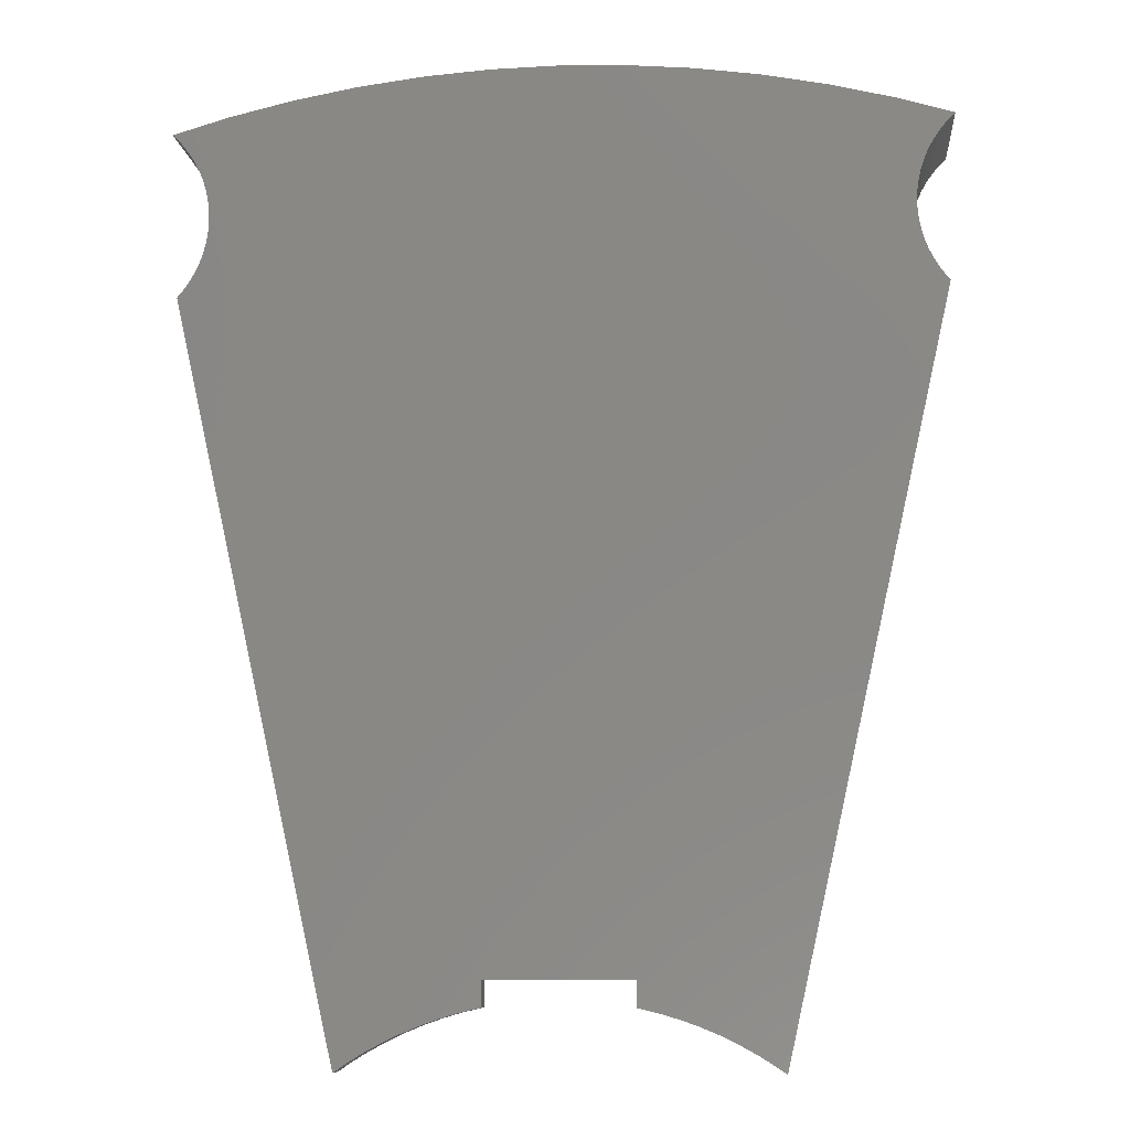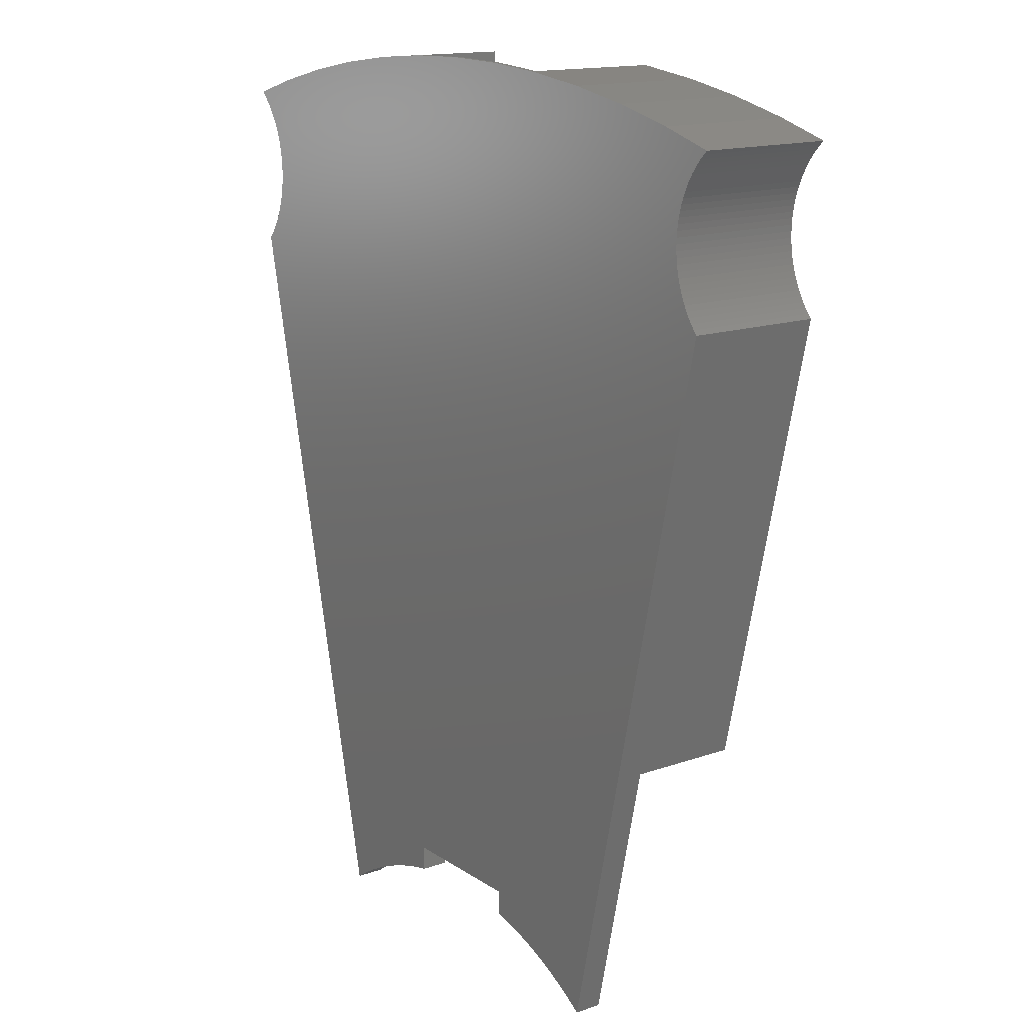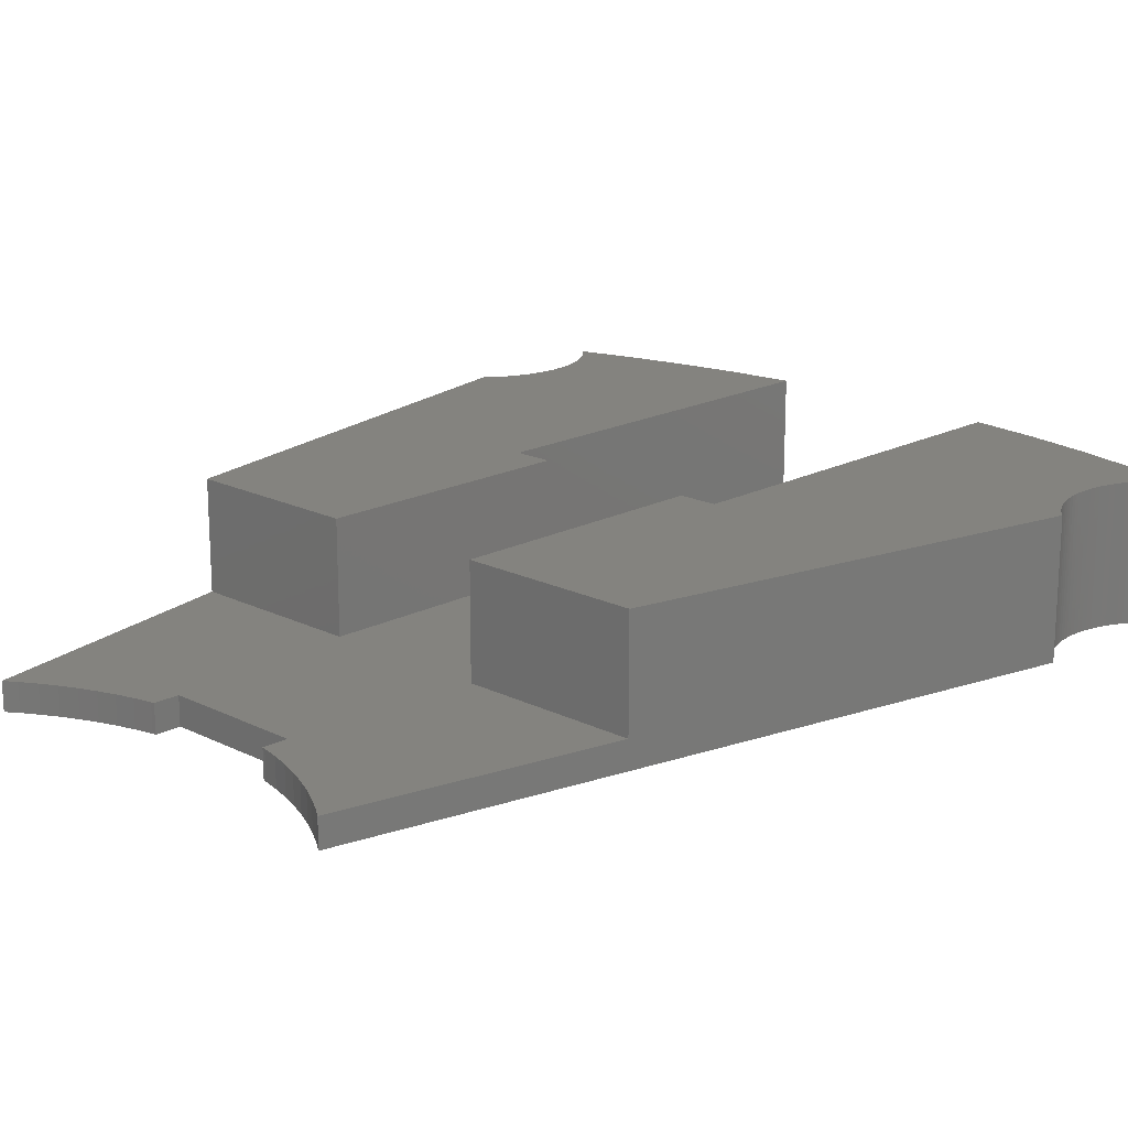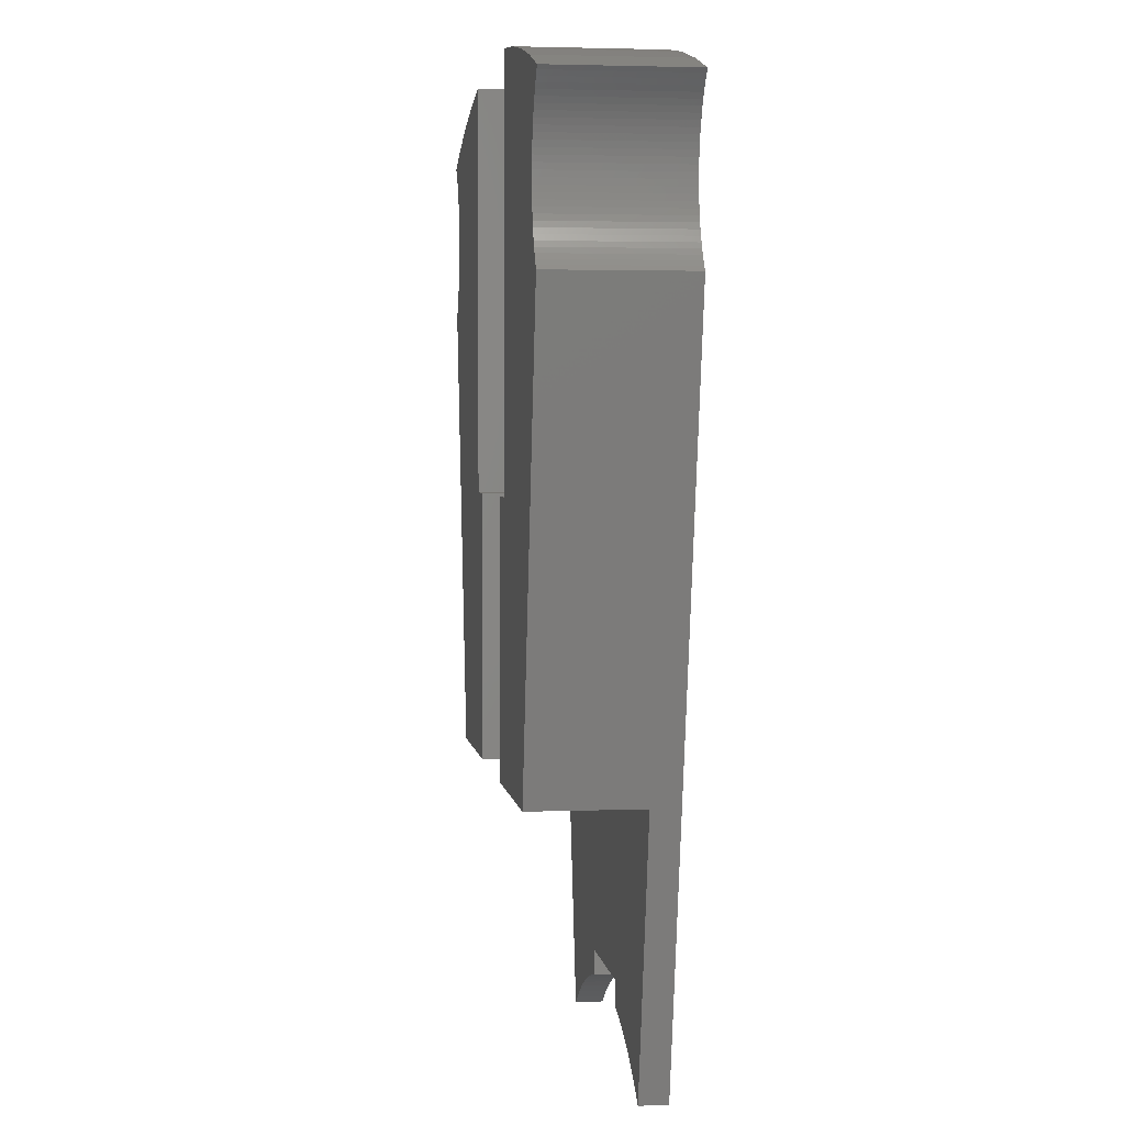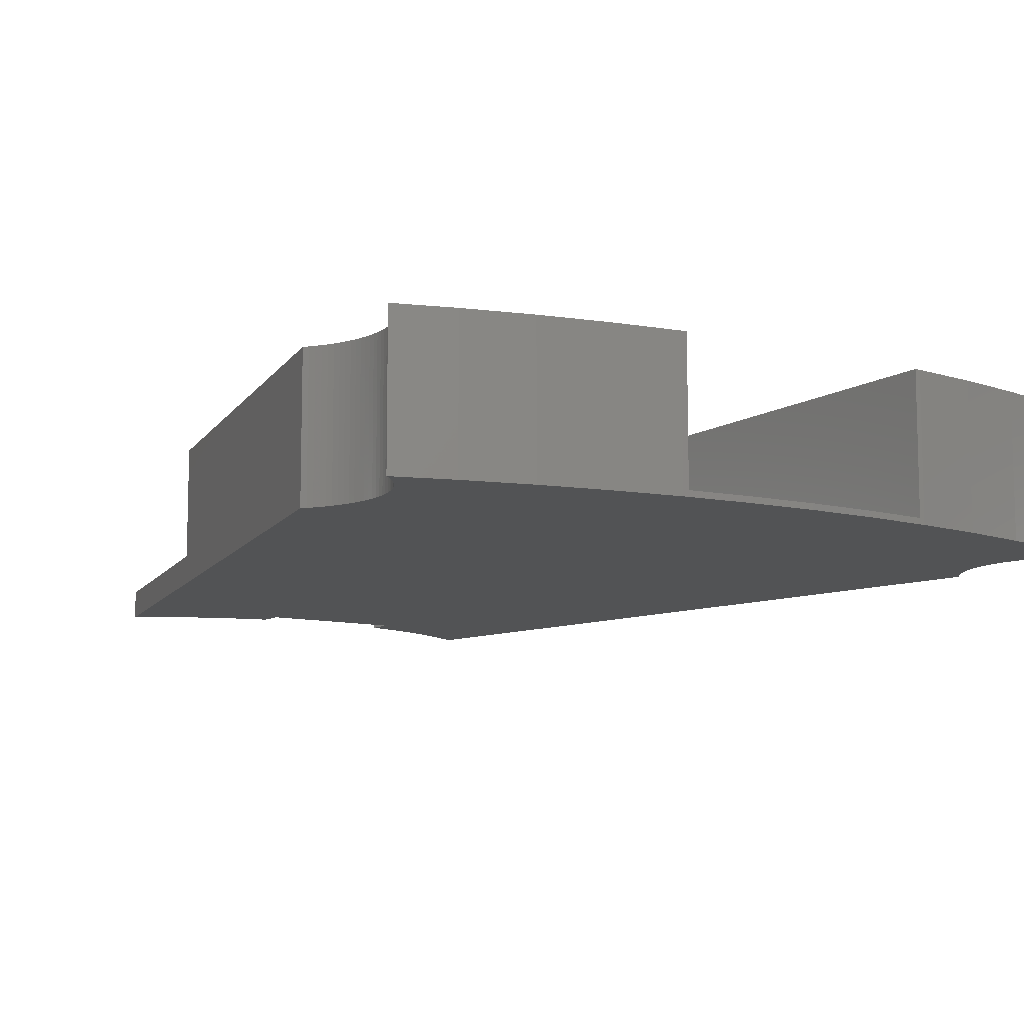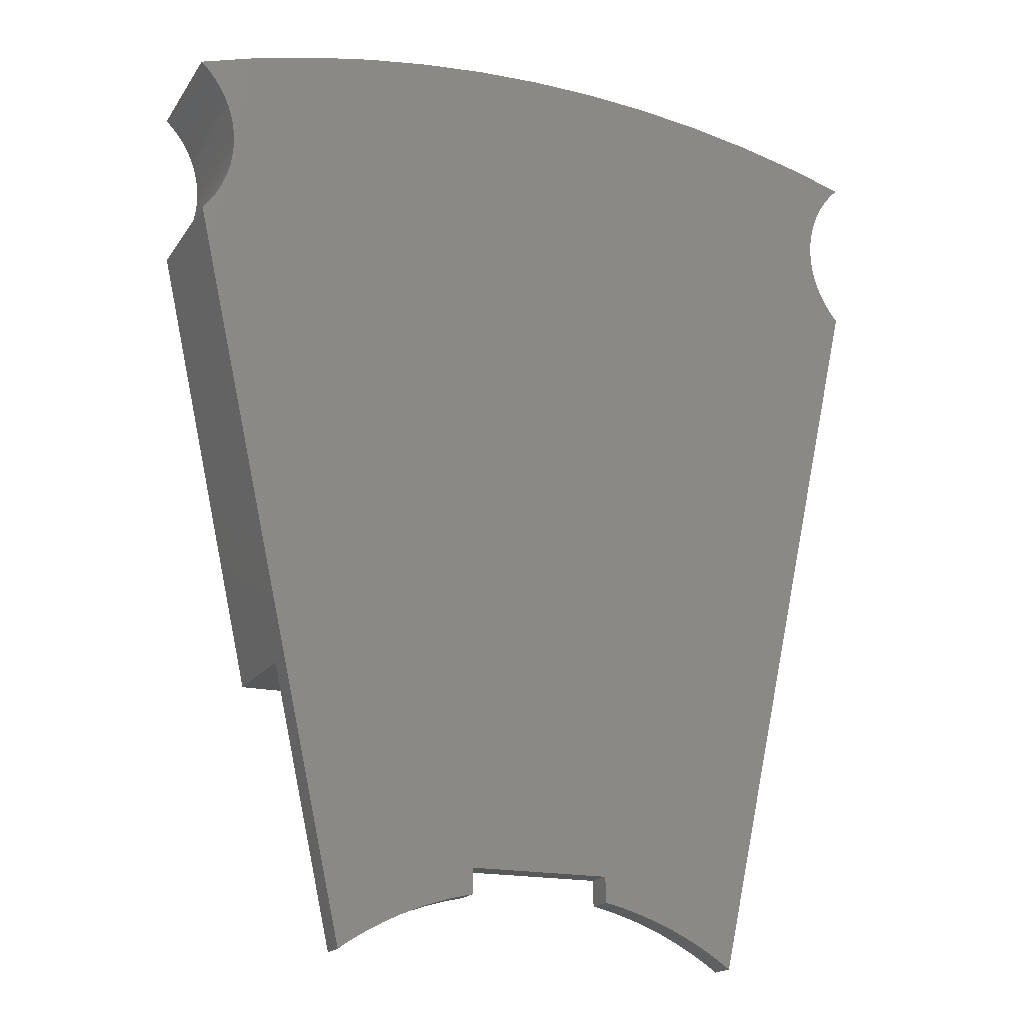
<metadata>
{"format":"stl","ext":"stl","renderer":"f3d","projection":"perspective","resolution":1024,"background":"white","views":[{"elev":-9.1,"azim":-175.0,"up":"+Y"},{"elev":15.4,"azim":-126.4,"up":"+Y"},{"elev":17.9,"azim":44.2,"up":"+Z"},{"elev":2.7,"azim":82.6,"up":"+Y"},{"elev":-10.0,"azim":147.9,"up":"+Z"},{"elev":-18.3,"azim":156.8,"up":"+Y"}]}
</metadata>
<code>
# stl→obj: 210 verts, 416 faces
v -5 24.69 0
v -5.239 24.65 0
v -5 26.5 0
v 18.25 85.88 0
v 23.95 77.61 0
v 23.96 77.18 0
v 13.73 86.72 0
v 23.99 76.75 0
v 24.05 76.32 0
v 22.72 84.81 0
v 24.12 75.9 0
v 24.22 75.48 0
v 9.178 87.32 0
v 24.35 75.07 0
v 24.49 74.67 0
v 4.595 87.68 0
v 24.65 74.27 0
v 24.84 73.88 0
v 0 87.8 0
v 25.04 73.51 0
v 13.72 21.13 0
v 26.03 72.14 0
v 14.57 20.56 0
v 12.6 21.82 0
v 11.44 22.45 0
v 5 26.5 0
v 25.77 72.45 0
v 25.51 72.79 0
v 25.27 73.14 0
v -25.27 73.14 0
v 10.25 23.02 0
v 9.031 23.53 0
v 7.787 23.97 0
v 6.522 24.34 0
v 5.239 24.65 0
v 5 24.69 0
v -25.04 73.51 0
v -6.522 24.34 0
v -7.787 23.97 0
v -9.031 23.53 0
v -10.25 23.02 0
v -26.03 72.14 0
v -11.44 22.45 0
v -12.6 21.82 0
v -13.72 21.13 0
v -24.84 73.88 0
v -14.57 20.56 0
v -24.49 74.67 0
v -4.595 87.68 0
v -24.65 74.27 0
v -24.22 75.48 0
v -9.178 87.32 0
v -24.35 75.07 0
v -13.73 86.72 0
v -23.96 77.18 0
v -18.25 85.88 0
v -23.96 78.03 0
v -23.95 77.61 0
v -23.99 76.75 0
v -24.05 76.32 0
v -24.12 75.9 0
v -25.51 72.79 0
v -25.77 72.45 0
v 26.35 83.4 0
v 26.61 83.66 0
v 26.05 83.09 0
v 25.77 82.77 0
v 25.51 82.43 0
v 25.27 82.07 0
v 25.04 81.71 0
v 24.84 81.33 0
v 24.65 80.94 0
v 24.49 80.54 0
v 24.35 80.14 0
v 24.22 79.73 0
v 24.12 79.31 0
v 24.05 78.89 0
v 23.99 78.46 0
v 23.96 78.03 0
v -23.99 78.46 0
v -24.05 78.89 0
v -24.12 79.31 0
v -24.22 79.73 0
v -22.72 84.81 0
v -24.35 80.14 0
v -24.49 80.54 0
v -24.65 80.94 0
v -24.84 81.33 0
v -25.04 81.71 0
v -25.27 82.07 0
v -25.51 82.43 0
v -25.77 82.77 0
v -26.05 83.09 0
v -26.35 83.4 0
v -26.61 83.66 0
v 23.99 78.46 9.8
v 18.25 85.88 9.8
v 23.96 78.03 9.8
v 24.05 78.89 9.8
v 24.12 79.31 9.8
v 24.22 79.73 9.8
v 22.72 84.81 9.8
v 24.35 80.14 9.8
v 24.49 80.54 9.8
v 24.65 80.94 9.8
v 24.84 81.33 9.8
v 25.04 81.71 9.8
v 25.27 82.07 9.8
v 25.51 82.43 9.8
v 25.77 82.77 9.8
v 26.05 83.09 9.8
v 26.35 83.4 9.8
v 26.61 83.66 9.8
v 23.95 77.61 9.8
v 23.96 77.18 9.8
v 13.73 86.72 9.8
v 8.8 58.8 9.8
v 26.03 72.14 9.8
v 25.77 72.45 9.8
v 25.51 72.79 9.8
v 25.27 73.14 9.8
v 25.04 73.51 9.8
v 24.84 73.88 9.8
v 24.65 74.27 9.8
v 24.49 74.67 9.8
v 24.35 75.07 9.8
v 24.22 75.48 9.8
v 24.12 75.9 9.8
v 24.05 76.32 9.8
v 23.99 76.75 9.8
v 9.178 87.32 9.8
v 8.8 87.35 9.8
v 18.89 40 9.8
v 6 40 9.8
v 6 58.8 9.8
v -8.8 87.35 9.8
v -9.178 87.32 9.8
v -8.8 58.8 9.8
v -6 40 9.8
v -6 58.8 9.8
v -13.73 86.72 9.8
v -24.12 75.9 9.8
v -23.96 77.18 9.8
v -18.25 85.88 9.8
v -24.35 75.07 9.8
v -24.49 74.67 9.8
v -24.22 79.73 9.8
v -22.72 84.81 9.8
v -23.95 77.61 9.8
v -23.99 76.75 9.8
v -24.05 76.32 9.8
v -24.22 75.48 9.8
v -24.65 74.27 9.8
v -24.84 73.88 9.8
v -25.04 73.51 9.8
v -25.27 73.14 9.8
v -25.51 72.79 9.8
v -25.77 72.45 9.8
v -26.03 72.14 9.8
v -18.89 40 9.8
v -23.96 78.03 9.8
v -23.99 78.46 9.8
v -24.05 78.89 9.8
v -24.12 79.31 9.8
v -24.35 80.14 9.8
v -24.49 80.54 9.8
v -24.65 80.94 9.8
v -24.84 81.33 9.8
v -25.04 81.71 9.8
v -25.27 82.07 9.8
v -25.51 82.43 9.8
v -25.77 82.77 9.8
v -26.05 83.09 9.8
v -26.35 83.4 9.8
v -26.61 83.66 9.8
v 8.8 87.35 0.4
v 4.595 87.68 0.4
v 0 87.8 0.4
v -4.595 87.68 0.4
v -8.8 87.35 0.4
v -18.89 40 2
v -14.57 20.56 2
v -13.72 21.13 2
v -12.6 21.82 2
v -11.44 22.45 2
v -10.25 23.02 2
v -9.031 23.53 2
v -7.787 23.97 2
v -6.522 24.34 2
v -5.239 24.65 2
v -5 24.69 2
v -5 26.5 2
v 5 26.5 2
v 5 24.69 2
v 5.239 24.65 2
v 6.522 24.34 2
v 7.787 23.97 2
v 9.031 23.53 2
v 10.25 23.02 2
v 11.44 22.45 2
v 12.6 21.82 2
v 13.72 21.13 2
v 14.57 20.56 2
v 18.89 40 2
v -6 40 2
v 6 40 2
v 6 58.8 2
v -6 58.8 2
v 8.8 58.8 0.4
v -8.8 58.8 0.4
f 1 2 3
f 4 5 6
f 7 6 8
f 7 8 9
f 5 4 10
f 7 9 11
f 7 11 12
f 13 12 14
f 13 14 15
f 16 15 17
f 16 17 18
f 19 18 20
f 21 22 23
f 24 22 21
f 25 22 24
f 26 22 25
f 22 26 27
f 27 26 28
f 28 26 29
f 30 29 26
f 29 30 20
f 26 25 31
f 6 7 4
f 26 31 32
f 26 32 33
f 26 33 34
f 26 34 35
f 26 35 36
f 12 13 7
f 15 16 13
f 18 19 16
f 37 20 30
f 30 26 3
f 38 3 2
f 39 3 38
f 40 3 39
f 41 3 40
f 20 37 19
f 3 41 42
f 42 41 43
f 42 43 44
f 42 44 45
f 46 19 37
f 42 45 47
f 48 49 50
f 51 52 53
f 54 55 56
f 57 56 58
f 58 56 55
f 55 54 59
f 59 54 60
f 60 54 61
f 61 54 51
f 52 51 54
f 53 52 48
f 49 48 52
f 50 49 46
f 19 46 49
f 3 62 30
f 3 63 62
f 3 42 63
f 64 10 65
f 66 10 64
f 67 10 66
f 68 10 67
f 69 10 68
f 70 10 69
f 71 10 70
f 72 10 71
f 73 10 72
f 74 10 73
f 75 10 74
f 76 10 75
f 77 10 76
f 78 10 77
f 79 10 78
f 10 79 5
f 80 56 57
f 81 56 80
f 82 56 81
f 83 56 82
f 56 83 84
f 85 84 83
f 86 84 85
f 87 84 86
f 88 84 87
f 89 84 88
f 90 84 89
f 91 84 90
f 92 84 91
f 93 84 92
f 94 84 93
f 84 94 95
f 96 97 98
f 99 97 96
f 100 97 99
f 101 97 100
f 97 101 102
f 103 102 101
f 104 102 103
f 105 102 104
f 106 102 105
f 107 102 106
f 108 102 107
f 109 102 108
f 110 102 109
f 111 102 110
f 112 102 111
f 102 112 113
f 98 97 114
f 114 97 115
f 116 115 97
f 117 118 119
f 117 119 120
f 117 120 121
f 117 121 122
f 117 122 123
f 117 123 124
f 117 124 125
f 117 125 126
f 117 126 127
f 117 127 128
f 116 128 129
f 115 116 130
f 130 116 129
f 128 116 117
f 117 116 131
f 117 131 132
f 118 117 133
f 134 117 135
f 117 134 133
f 136 137 138
f 138 139 140
f 141 138 137
f 142 138 141
f 143 141 144
f 138 145 146
f 147 144 148
f 144 149 143
f 141 143 150
f 141 150 151
f 141 151 142
f 138 142 152
f 138 152 145
f 153 138 146
f 154 138 153
f 155 138 154
f 156 138 155
f 157 138 156
f 158 138 157
f 159 138 158
f 160 138 159
f 138 160 139
f 144 161 149
f 144 162 161
f 144 163 162
f 144 164 163
f 144 147 164
f 148 165 147
f 148 166 165
f 148 167 166
f 148 168 167
f 148 169 168
f 148 170 169
f 148 171 170
f 148 172 171
f 148 173 172
f 148 174 173
f 174 148 175
f 118 27 119
f 27 118 22
f 119 28 120
f 28 119 27
f 120 29 121
f 29 120 28
f 121 20 122
f 20 121 29
f 122 18 123
f 18 122 20
f 123 17 124
f 17 123 18
f 124 15 125
f 15 124 17
f 125 14 126
f 14 125 15
f 126 12 127
f 12 126 14
f 127 11 128
f 11 127 12
f 128 9 129
f 9 128 11
f 129 8 130
f 8 129 9
f 130 6 115
f 6 130 8
f 115 5 114
f 5 115 6
f 114 79 98
f 79 114 5
f 98 78 96
f 78 98 79
f 96 77 99
f 77 96 78
f 99 76 100
f 76 99 77
f 100 75 101
f 75 100 76
f 101 74 103
f 74 101 75
f 103 73 104
f 73 103 74
f 104 72 105
f 72 104 73
f 105 71 106
f 71 105 72
f 106 70 107
f 70 106 71
f 107 69 108
f 69 107 70
f 108 68 109
f 68 108 69
f 109 67 110
f 67 109 68
f 110 66 111
f 66 110 67
f 111 64 112
f 64 111 66
f 64 113 112
f 113 64 65
f 65 102 113
f 102 65 10
f 10 97 102
f 97 10 4
f 4 116 97
f 116 4 7
f 7 131 116
f 131 7 13
f 131 176 132
f 13 176 131
f 16 176 13
f 176 16 177
f 16 178 177
f 178 16 19
f 19 179 178
f 179 19 49
f 179 49 180
f 180 137 136
f 180 52 137
f 52 180 49
f 52 141 137
f 141 52 54
f 54 144 141
f 144 54 56
f 56 148 144
f 148 56 84
f 84 175 148
f 175 84 95
f 95 174 175
f 174 95 94
f 93 174 94
f 174 93 173
f 92 173 93
f 173 92 172
f 91 172 92
f 172 91 171
f 90 171 91
f 171 90 170
f 89 170 90
f 170 89 169
f 88 169 89
f 169 88 168
f 87 168 88
f 168 87 167
f 86 167 87
f 167 86 166
f 85 166 86
f 166 85 165
f 83 165 85
f 165 83 147
f 82 147 83
f 147 82 164
f 81 164 82
f 164 81 163
f 80 163 81
f 163 80 162
f 57 162 80
f 162 57 161
f 58 161 57
f 161 58 149
f 55 149 58
f 149 55 143
f 59 143 55
f 143 59 150
f 60 150 59
f 150 60 151
f 61 151 60
f 151 61 142
f 51 142 61
f 142 51 152
f 53 152 51
f 152 53 145
f 48 145 53
f 145 48 146
f 50 146 48
f 146 50 153
f 46 153 50
f 153 46 154
f 37 154 46
f 154 37 155
f 30 155 37
f 155 30 156
f 62 156 30
f 156 62 157
f 63 157 62
f 157 63 158
f 42 158 63
f 158 42 159
f 42 181 159
f 47 181 42
f 181 47 182
f 159 181 160
f 47 183 182
f 183 47 45
f 45 184 183
f 184 45 44
f 44 185 184
f 185 44 43
f 43 186 185
f 186 43 41
f 41 187 186
f 187 41 40
f 40 188 187
f 188 40 39
f 39 189 188
f 189 39 38
f 38 190 189
f 190 38 2
f 2 191 190
f 191 2 1
f 191 3 192
f 3 191 1
f 3 193 192
f 193 3 26
f 36 193 26
f 193 36 194
f 36 195 194
f 195 36 35
f 35 196 195
f 196 35 34
f 34 197 196
f 197 34 33
f 33 198 197
f 198 33 32
f 32 199 198
f 199 32 31
f 31 200 199
f 200 31 25
f 25 201 200
f 201 25 24
f 24 202 201
f 202 24 21
f 21 203 202
f 203 21 23
f 204 118 133
f 118 204 22
f 23 204 203
f 204 23 22
f 205 206 207
f 206 193 195
f 206 205 193
f 192 190 191
f 205 207 208
f 193 205 192
f 181 192 205
f 192 189 190
f 192 188 189
f 192 187 188
f 192 181 187
f 187 181 186
f 186 181 185
f 185 181 184
f 184 181 183
f 183 181 182
f 204 202 203
f 204 201 202
f 204 200 201
f 204 199 200
f 204 198 199
f 206 198 204
f 198 206 197
f 197 206 196
f 196 206 195
f 195 193 194
f 181 139 160
f 139 181 205
f 206 133 134
f 133 206 204
f 177 209 176
f 178 209 177
f 210 178 179
f 210 179 180
f 178 210 209
f 138 180 136
f 180 138 210
f 209 132 176
f 132 209 117
f 117 207 135
f 207 209 208
f 209 207 117
f 208 138 140
f 208 210 138
f 210 208 209
f 139 208 140
f 208 139 205
f 206 135 207
f 135 206 134

</code>
